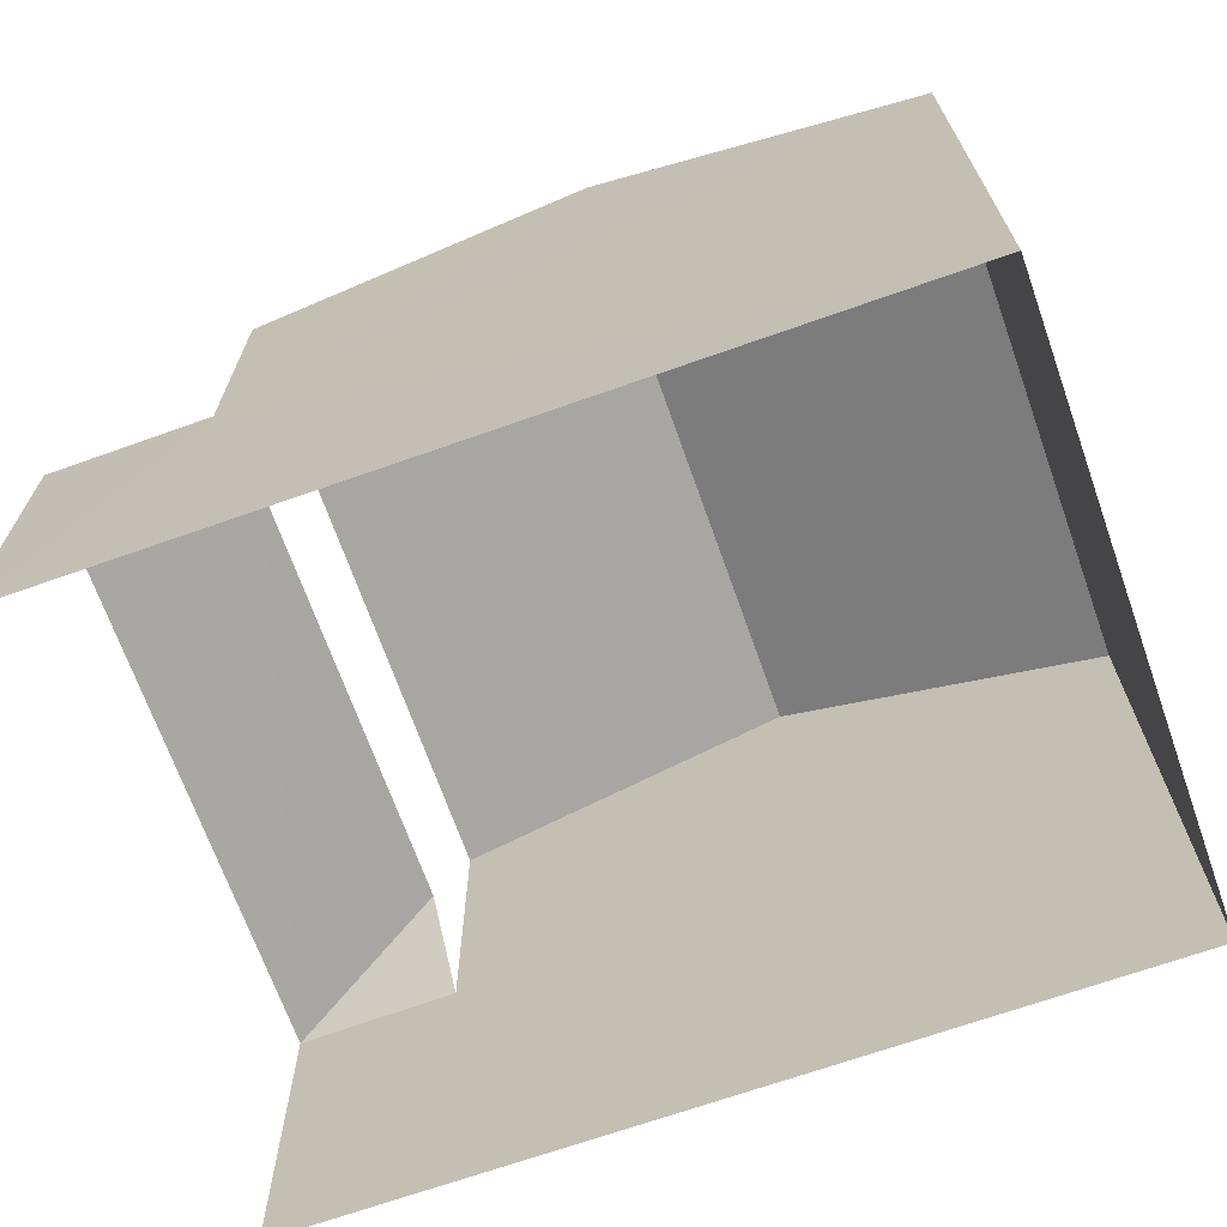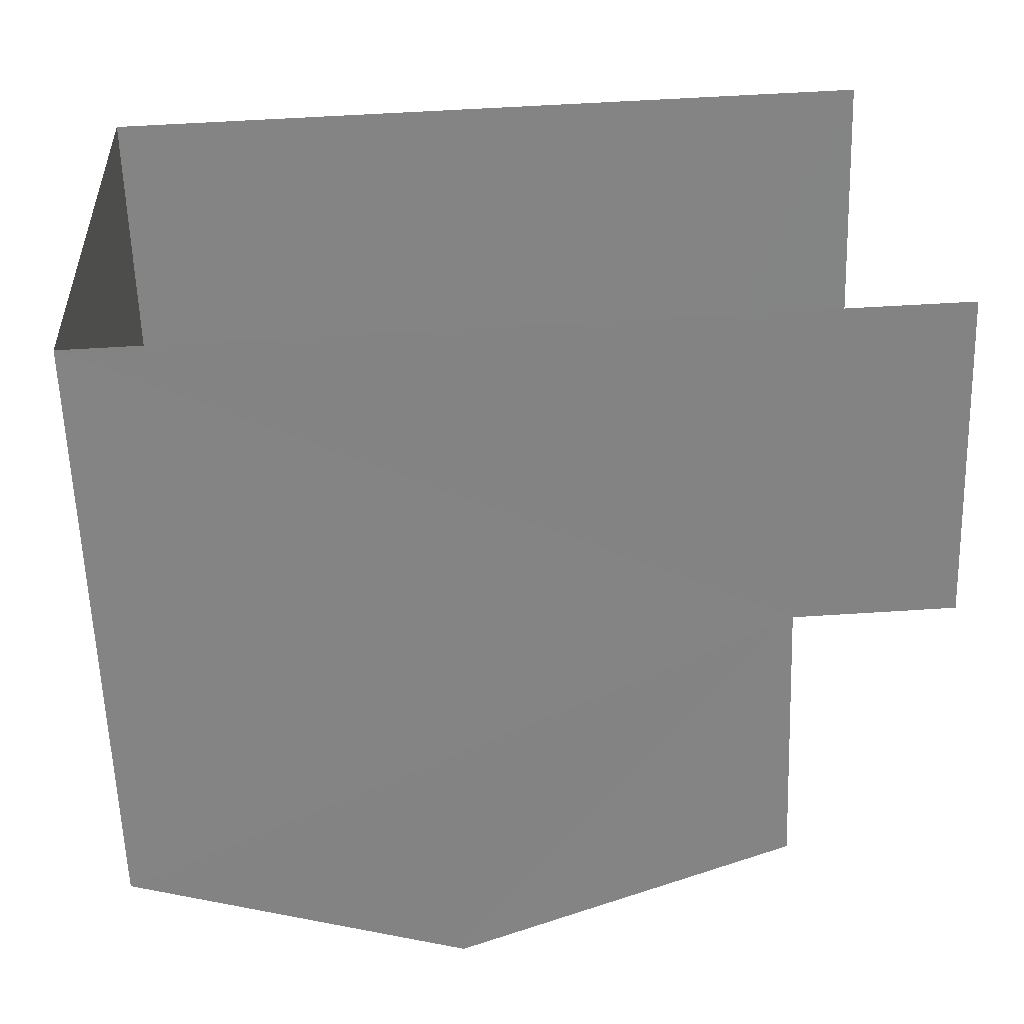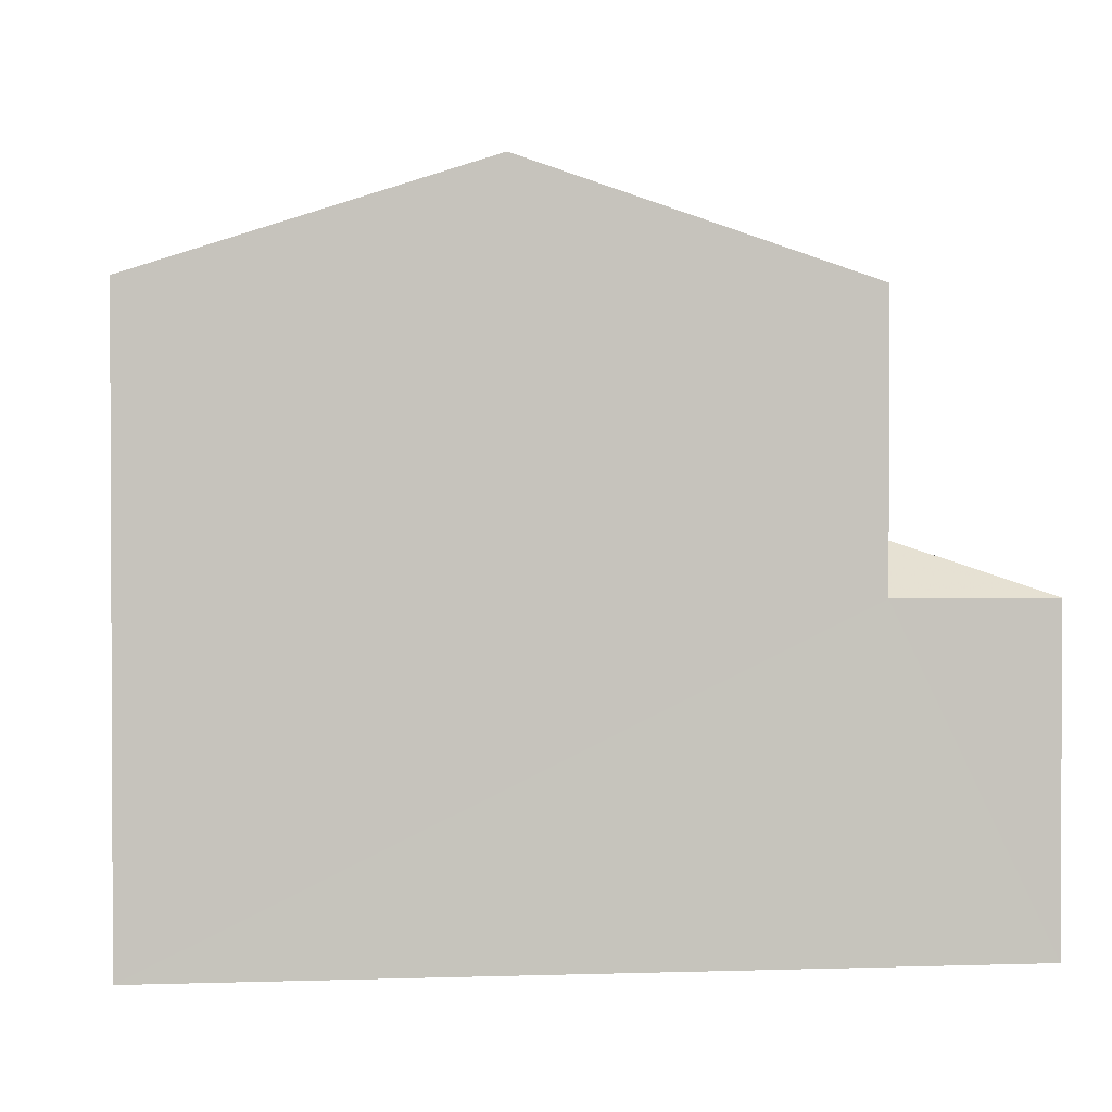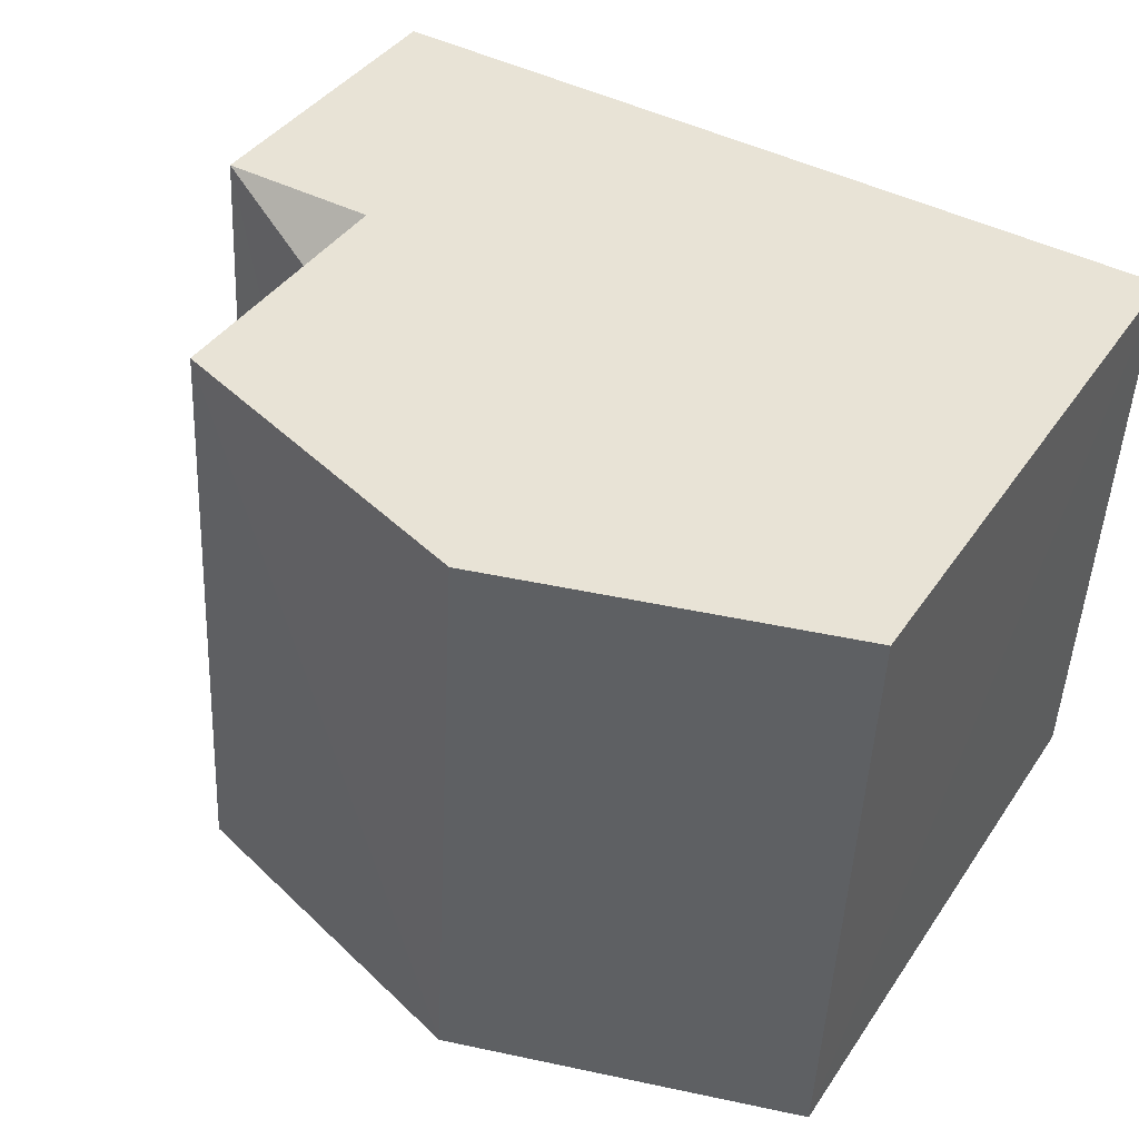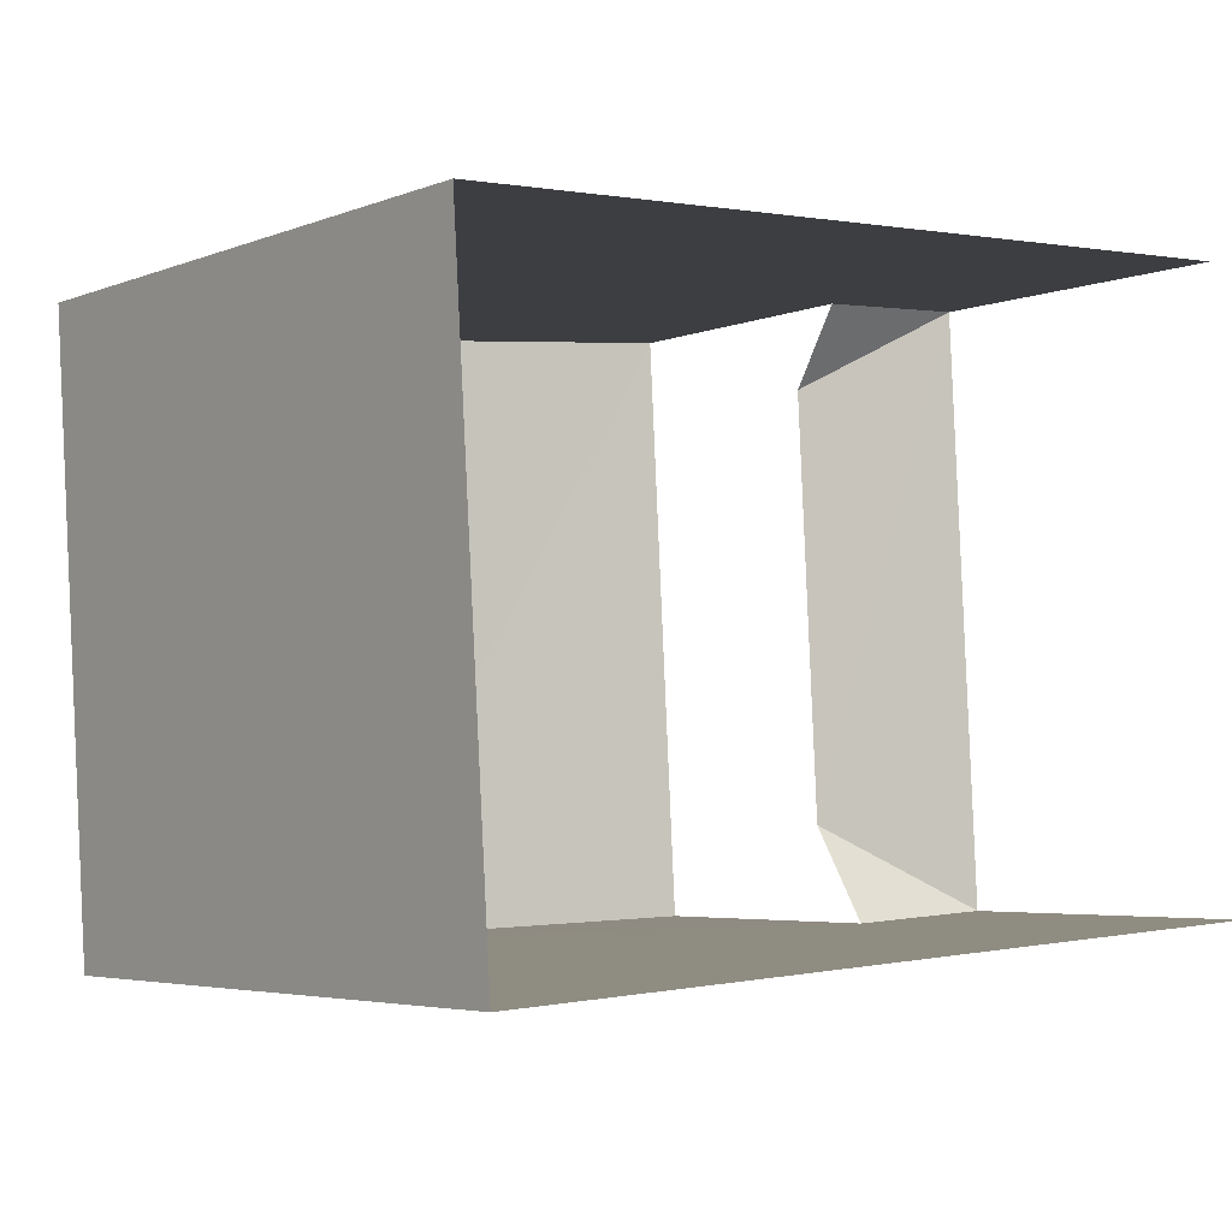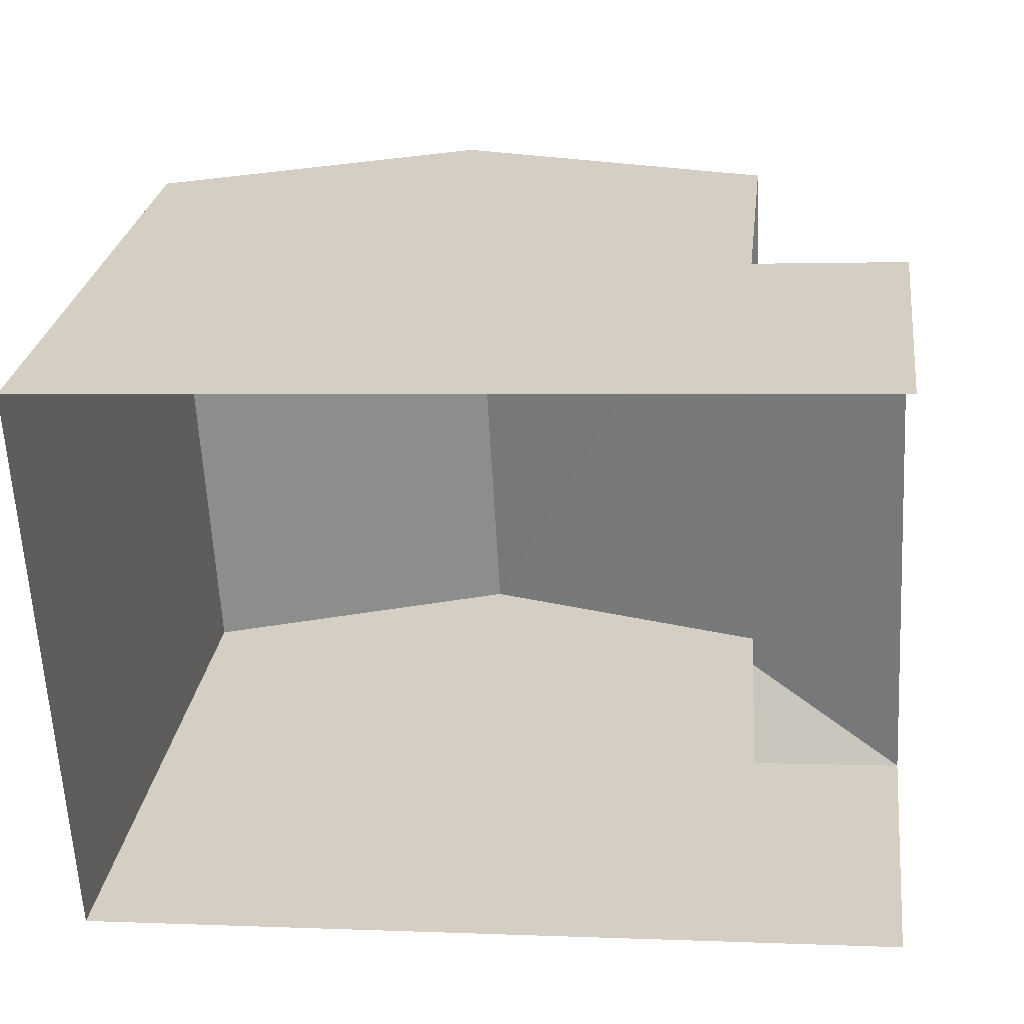
<metadata>
{"format":"obj","ext":"obj","renderer":"f3d","projection":"perspective","resolution":1024,"background":"white","views":[{"elev":-68.8,"azim":16.3,"up":"+Z"},{"elev":-60.9,"azim":-178.1,"up":"+Y"},{"elev":1.5,"azim":170.0,"up":"+Z"},{"elev":39.0,"azim":30.4,"up":"+Y"},{"elev":-4.3,"azim":141.4,"up":"+Y"},{"elev":26.8,"azim":-172.8,"up":"+Y"}]}
</metadata>
<code>
v -3.735e+05 -1.051e+05 21.95
v -3.735e+05 -1.051e+05 21.95
v -3.735e+05 -1.051e+05 21.95
v -3.735e+05 -1.051e+05 21.95
v -3.735e+05 -1.051e+05 25.55
v -3.735e+05 -1.051e+05 25.55
v -3.735e+05 -1.051e+05 26.16
v -3.735e+05 -1.051e+05 28.61
v -3.735e+05 -1.051e+05 28.62
v -3.735e+05 -1.051e+05 29.83
v -3.735e+05 -1.051e+05 29.82
v -3.735e+05 -1.051e+05 28.61
v -3.735e+05 -1.051e+05 28.61
v -3.735e+05 -1.051e+05 25.55
v -3.735e+05 -1.051e+05 26.17
v -3.735e+05 -1.051e+05 25.55
f 1 2 3
f 1 4 2
f 9 15 14
f 7 8 5
f 8 15 9
f 7 15 8
f 16 3 2
f 16 6 3
f 5 6 7
f 8 9 10
f 11 8 10
f 10 12 11
f 10 13 12
f 14 15 16
f 15 6 16
f 15 7 6
f 11 12 5
f 8 11 5
f 12 1 5
f 5 1 3
f 5 3 6
f 13 10 14
f 13 14 4
f 10 9 14
f 4 14 2
f 2 14 16
f 13 4 1
f 12 13 1

</code>
